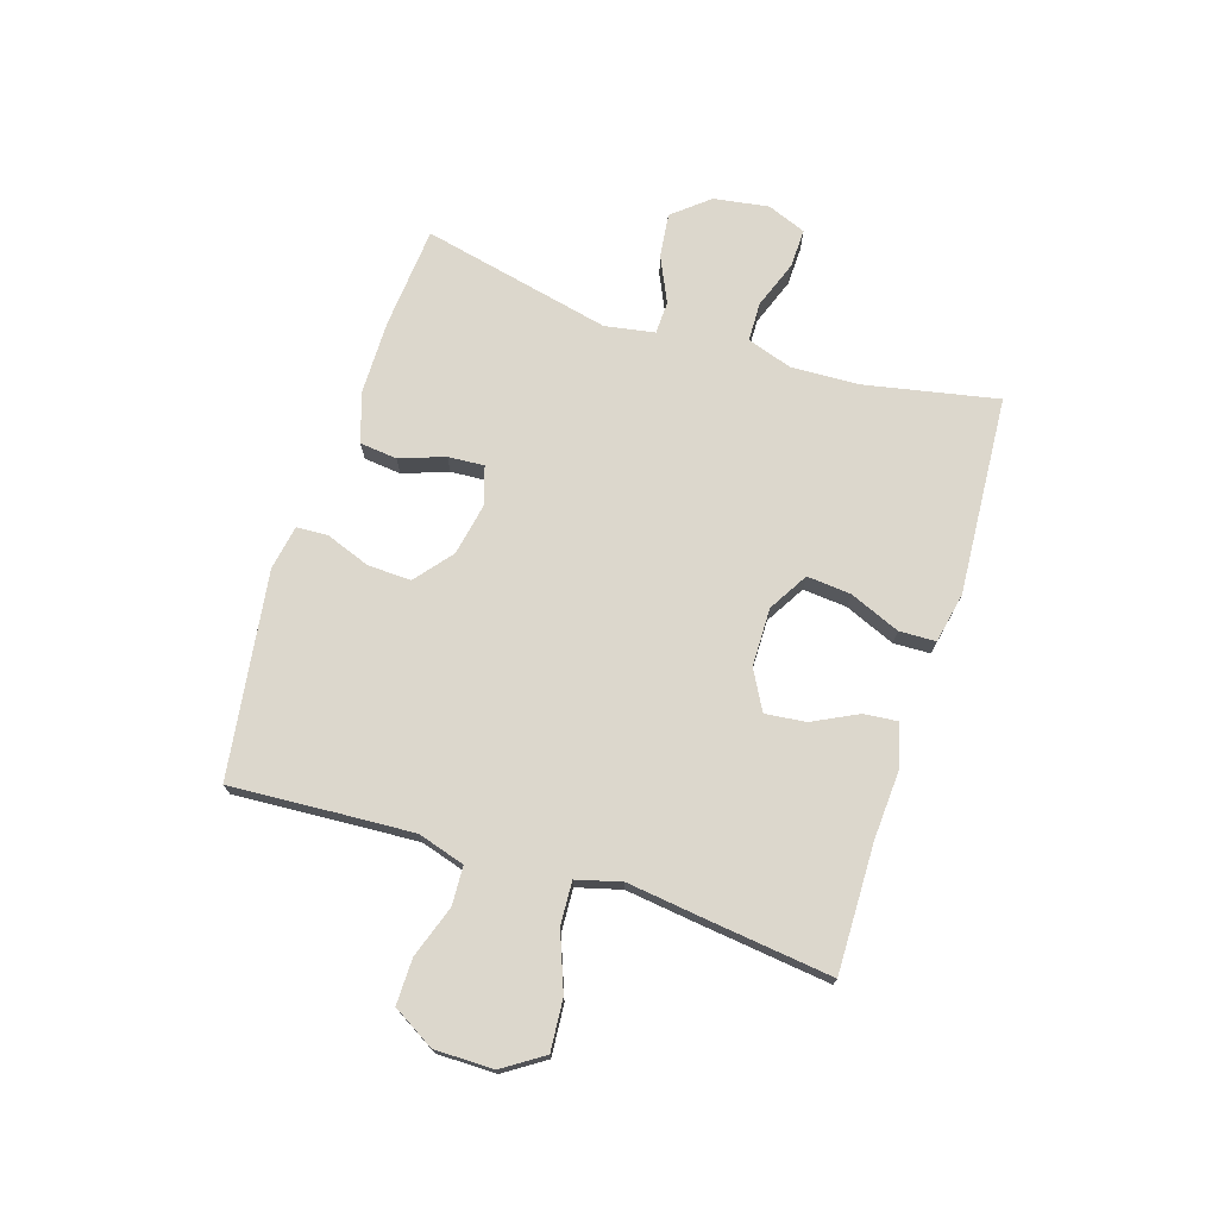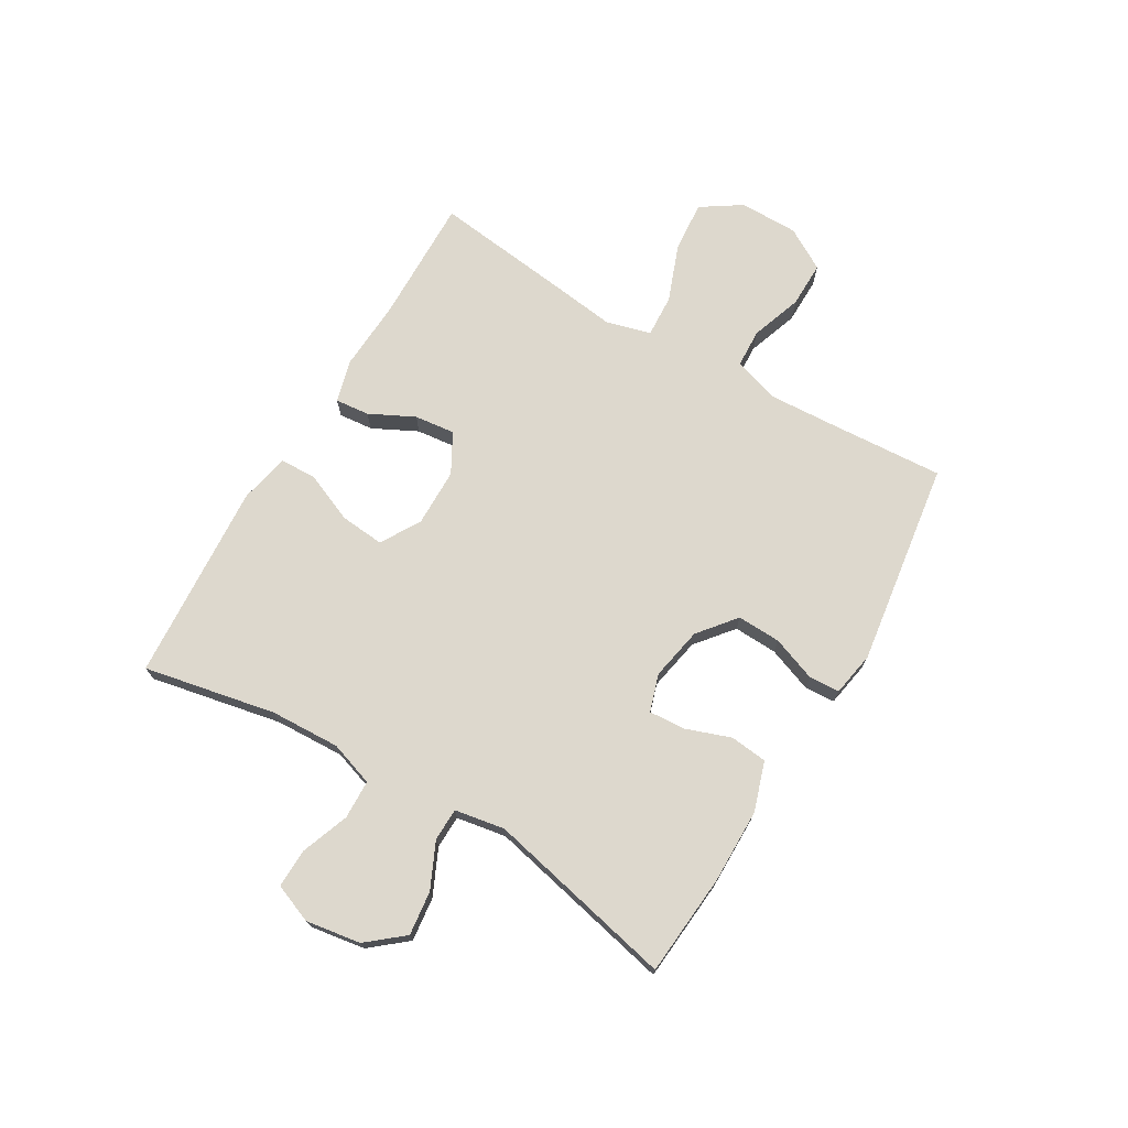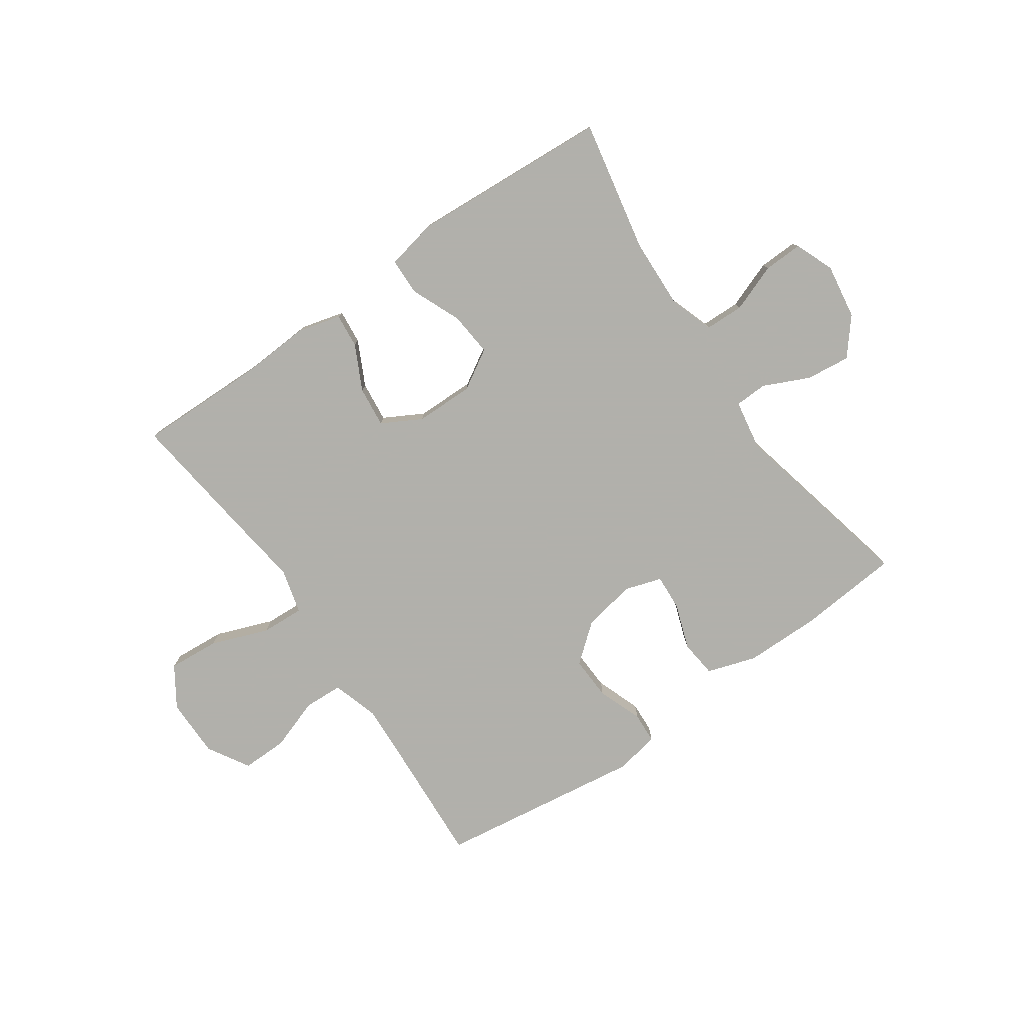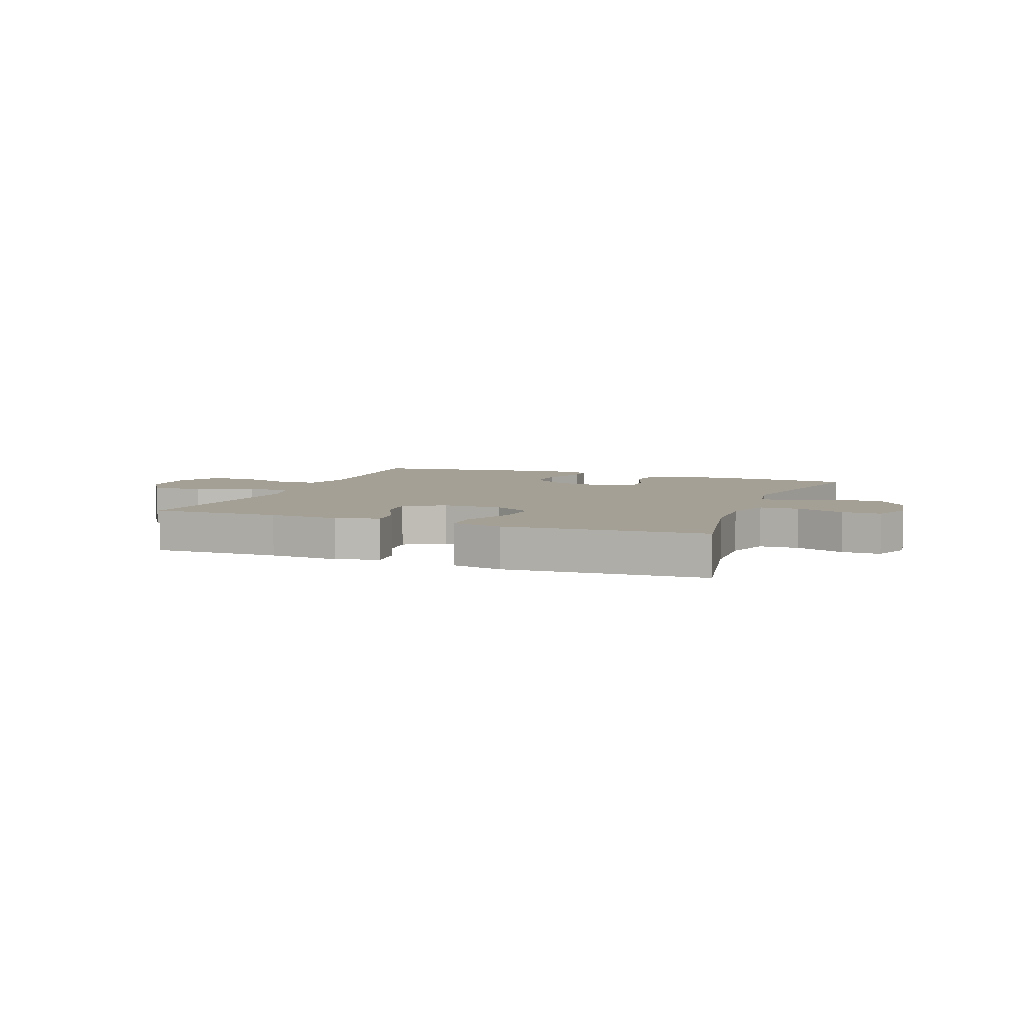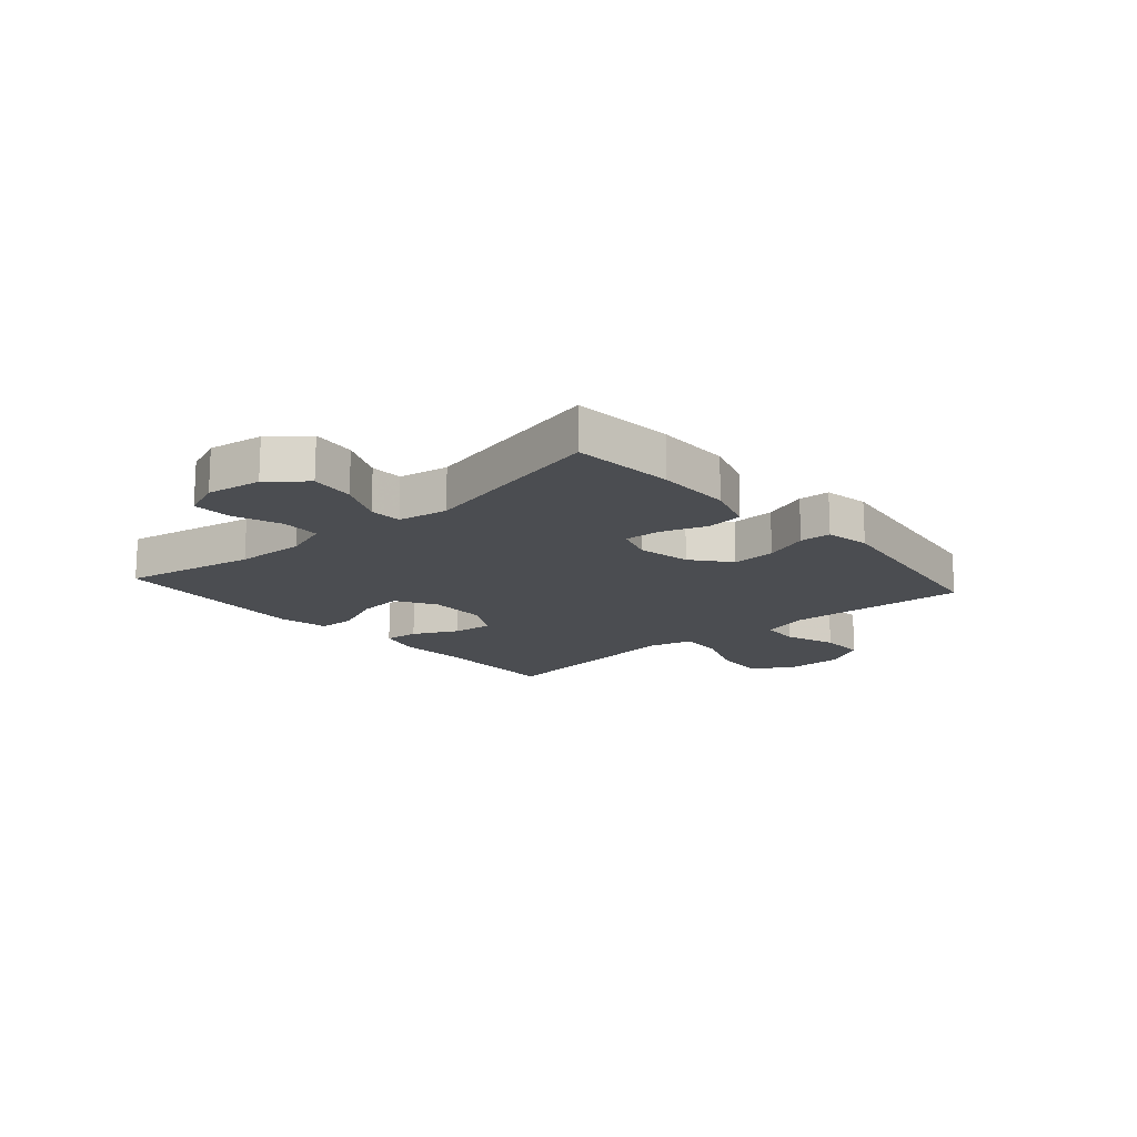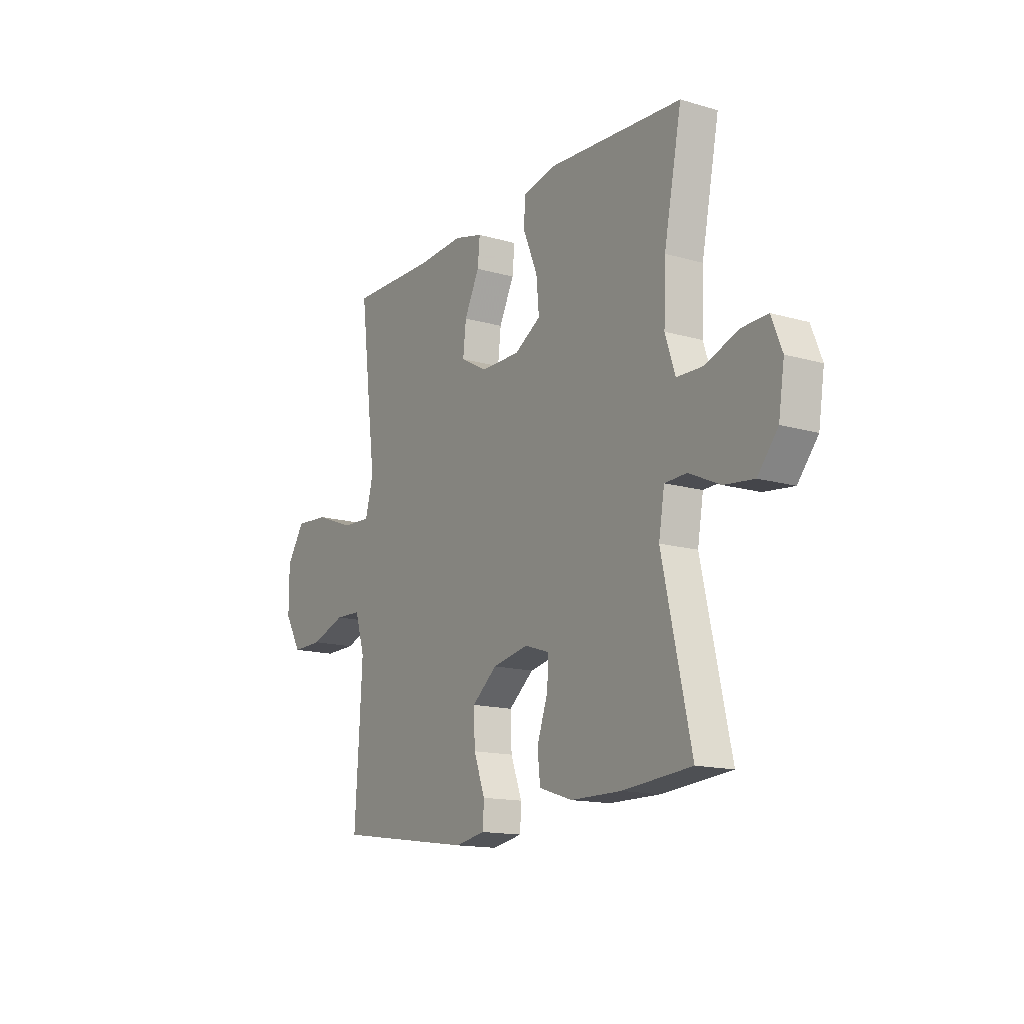
<metadata>
{"format":"obj","ext":"obj","renderer":"f3d","projection":"perspective","resolution":1024,"background":"white","views":[{"elev":72.9,"azim":-72.4,"up":"+Y"},{"elev":72.2,"azim":120.5,"up":"+Y"},{"elev":-78.5,"azim":34.9,"up":"+Y"},{"elev":5.9,"azim":20.9,"up":"+Y"},{"elev":-15.8,"azim":131.3,"up":"+Y"},{"elev":-14.8,"azim":58.1,"up":"+Z"}]}
</metadata>
<code>
v 0.5 0.07 -0.5
v 0.322 0.07 -0.515
v 0.191 0.07 -0.514
v 0.105 0.07 -0.486
v 0.098 0.07 -0.421
v 0.126 0.07 -0.342
v 0.13 0.07 -0.279
v 0.065 0.07 -0.258
v -0.028 0.07 -0.276
v -0.093 0.07 -0.329
v -0.09 0.07 -0.405
v -0.061 0.07 -0.483
v -0.064 0.07 -0.537
v -0.142 0.07 -0.551
v -0.5 0.07 -0.5
v -0.488 0.07 -0.309
v -0.481 0.07 -0.182
v -0.506 0.07 -0.1
v -0.574 0.07 -0.097
v -0.664 0.07 -0.128
v -0.744 0.07 -0.129
v -0.787 0.07 -0.056
v -0.787 0.07 0.047
v -0.741 0.07 0.117
v -0.652 0.07 0.11
v -0.552 0.07 0.072
v -0.477 0.07 0.068
v -0.456 0.07 0.146
v -0.472 0.07 0.27
v -0.5 0.07 0.5
v -0.277 0.07 0.496
v -0.156 0.07 0.503
v -0.081 0.07 0.483
v -0.087 0.07 0.423
v -0.126 0.07 0.345
v -0.134 0.07 0.274
v -0.065 0.07 0.236
v 0.037 0.07 0.235
v 0.106 0.07 0.276
v 0.099 0.07 0.353
v 0.062 0.07 0.441
v 0.064 0.07 0.505
v 0.152 0.07 0.523
v 0.5 0.07 0.5
v 0.454 0.07 0.269
v 0.449 0.07 0.148
v 0.475 0.07 0.07
v 0.543 0.07 0.068
v 0.627 0.07 0.099
v 0.695 0.07 0.101
v 0.722 0.07 0.033
v 0.707 0.07 -0.063
v 0.655 0.07 -0.126
v 0.578 0.07 -0.117
v 0.498 0.07 -0.08
v 0.441 0.07 -0.082
v 0.426 0.07 -0.169
v 0.5 0 -0.5
v 0.322 0 -0.515
v 0.191 0 -0.514
v 0.105 0 -0.486
v 0.098 0 -0.421
v 0.126 0 -0.342
v 0.13 0 -0.279
v 0.065 0 -0.258
v -0.028 0 -0.276
v -0.093 0 -0.329
v -0.09 0 -0.405
v -0.061 0 -0.483
v -0.064 0 -0.537
v -0.142 0 -0.551
v -0.5 0 -0.5
v -0.488 0 -0.309
v -0.481 0 -0.182
v -0.506 0 -0.1
v -0.574 0 -0.097
v -0.664 0 -0.128
v -0.744 0 -0.129
v -0.787 0 -0.056
v -0.787 0 0.047
v -0.741 0 0.117
v -0.652 0 0.11
v -0.552 0 0.072
v -0.477 0 0.068
v -0.456 0 0.146
v -0.472 0 0.27
v -0.5 0 0.5
v -0.277 0 0.496
v -0.156 0 0.503
v -0.081 0 0.483
v -0.087 0 0.423
v -0.126 0 0.345
v -0.134 0 0.274
v -0.065 0 0.236
v 0.037 0 0.235
v 0.106 0 0.276
v 0.099 0 0.353
v 0.062 0 0.441
v 0.064 0 0.505
v 0.152 0 0.523
v 0.5 0 0.5
v 0.454 0 0.269
v 0.449 0 0.148
v 0.475 0 0.07
v 0.543 0 0.068
v 0.627 0 0.099
v 0.695 0 0.101
v 0.722 0 0.033
v 0.707 0 -0.063
v 0.655 0 -0.126
v 0.578 0 -0.117
v 0.498 0 -0.08
v 0.441 0 -0.082
v 0.426 0 -0.169
f 53 54 55
f 52 53 55
f 51 52 55
f 50 51 55
f 49 50 55
f 48 49 55
f 47 48 55 56
f 46 47 56
f 43 44 45
f 42 43 45
f 41 42 45
f 40 41 45
f 39 40 45 46
f 46 56 57
f 39 46 57
f 38 39 57
f 33 34 35
f 32 33 35
f 31 32 35
f 31 35 36
f 30 31 36
f 29 30 36
f 28 29 36
f 27 28 36 37
f 24 25 26
f 23 24 26
f 22 23 26
f 21 22 26
f 20 21 26
f 19 20 26
f 18 19 26 27
f 37 38 57
f 27 37 57
f 18 27 57
f 17 18 57
f 14 15 16
f 13 14 16
f 12 13 16
f 11 12 16
f 4 5 6
f 3 4 6
f 2 3 6
f 1 2 6
f 57 1 6
f 57 6 7
f 10 11 16 17
f 9 10 17
f 8 9 17 57
f 7 8 57
f 112 111 110
f 112 110 109
f 112 109 108
f 112 108 107
f 112 107 106
f 112 106 105
f 113 112 105 104
f 113 104 103
f 102 101 100
f 102 100 99
f 102 99 98
f 102 98 97
f 103 102 97 96
f 114 113 103
f 114 103 96
f 114 96 95
f 92 91 90
f 92 90 89
f 92 89 88
f 93 92 88
f 93 88 87
f 93 87 86
f 93 86 85
f 94 93 85 84
f 83 82 81
f 83 81 80
f 83 80 79
f 83 79 78
f 83 78 77
f 83 77 76
f 84 83 76 75
f 114 95 94
f 114 94 84
f 114 84 75
f 114 75 74
f 73 72 71
f 73 71 70
f 73 70 69
f 73 69 68
f 63 62 61
f 63 61 60
f 63 60 59
f 63 59 58
f 63 58 114
f 64 63 114
f 74 73 68 67
f 74 67 66
f 114 74 66 65
f 114 65 64
f 1 58 59 2
f 2 59 60 3
f 3 60 61 4
f 4 61 62 5
f 5 62 63 6
f 6 63 64 7
f 7 64 65 8
f 8 65 66 9
f 9 66 67 10
f 10 67 68 11
f 11 68 69 12
f 12 69 70 13
f 13 70 71 14
f 14 71 72 15
f 15 72 73 16
f 16 73 74 17
f 17 74 75 18
f 18 75 76 19
f 19 76 77 20
f 20 77 78 21
f 21 78 79 22
f 22 79 80 23
f 23 80 81 24
f 24 81 82 25
f 25 82 83 26
f 26 83 84 27
f 27 84 85 28
f 28 85 86 29
f 29 86 87 30
f 30 87 88 31
f 31 88 89 32
f 32 89 90 33
f 33 90 91 34
f 34 91 92 35
f 35 92 93 36
f 36 93 94 37
f 37 94 95 38
f 38 95 96 39
f 39 96 97 40
f 40 97 98 41
f 41 98 99 42
f 42 99 100 43
f 43 100 101 44
f 44 101 102 45
f 45 102 103 46
f 46 103 104 47
f 47 104 105 48
f 48 105 106 49
f 49 106 107 50
f 50 107 108 51
f 51 108 109 52
f 52 109 110 53
f 53 110 111 54
f 54 111 112 55
f 55 112 113 56
f 56 113 114 57
f 57 114 58 1

</code>
